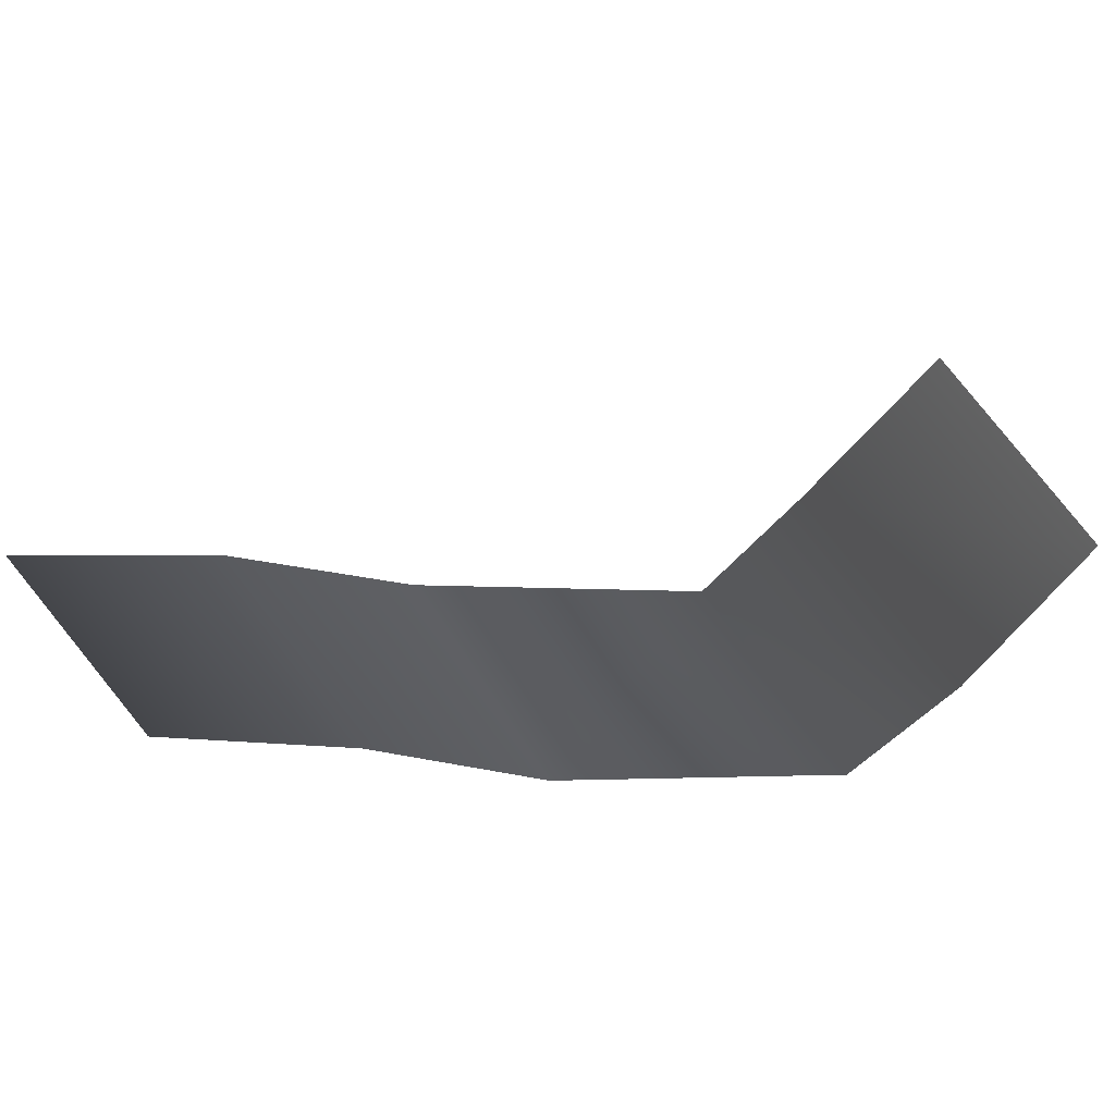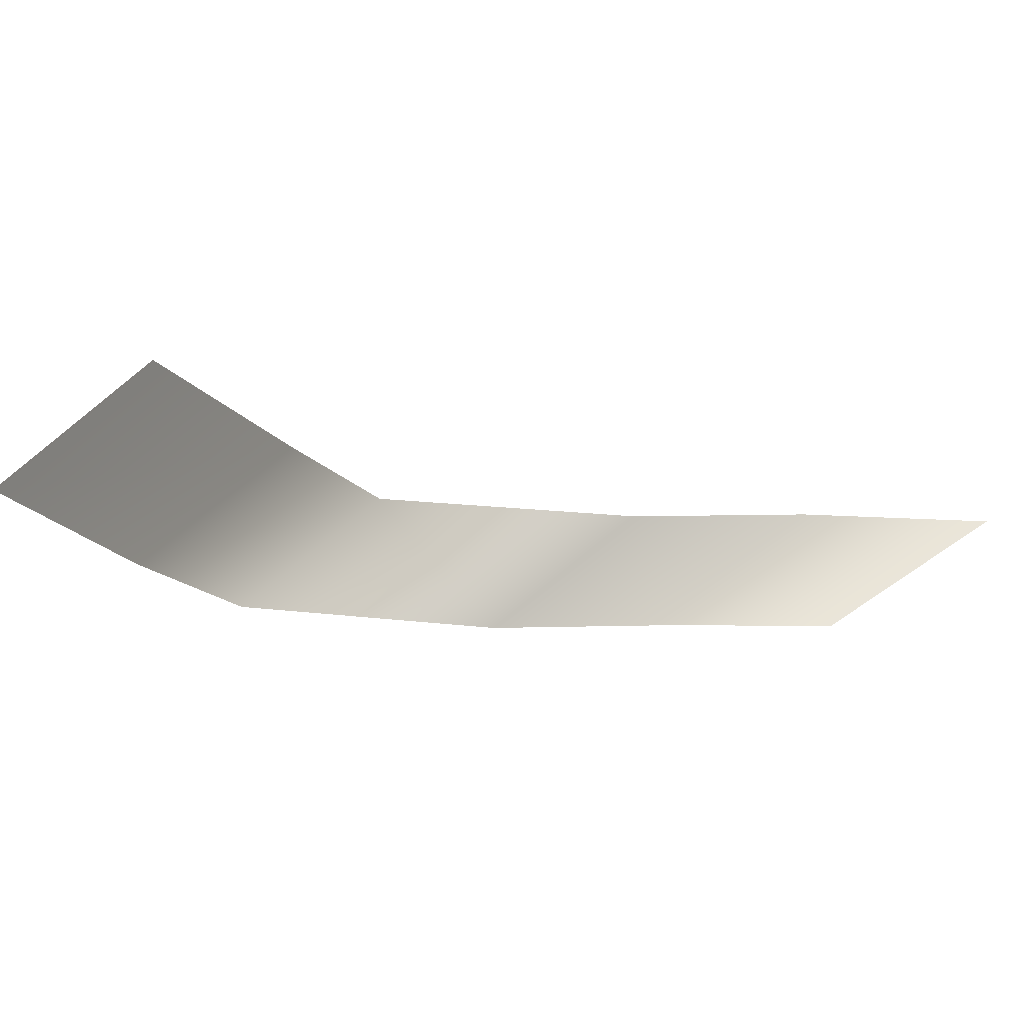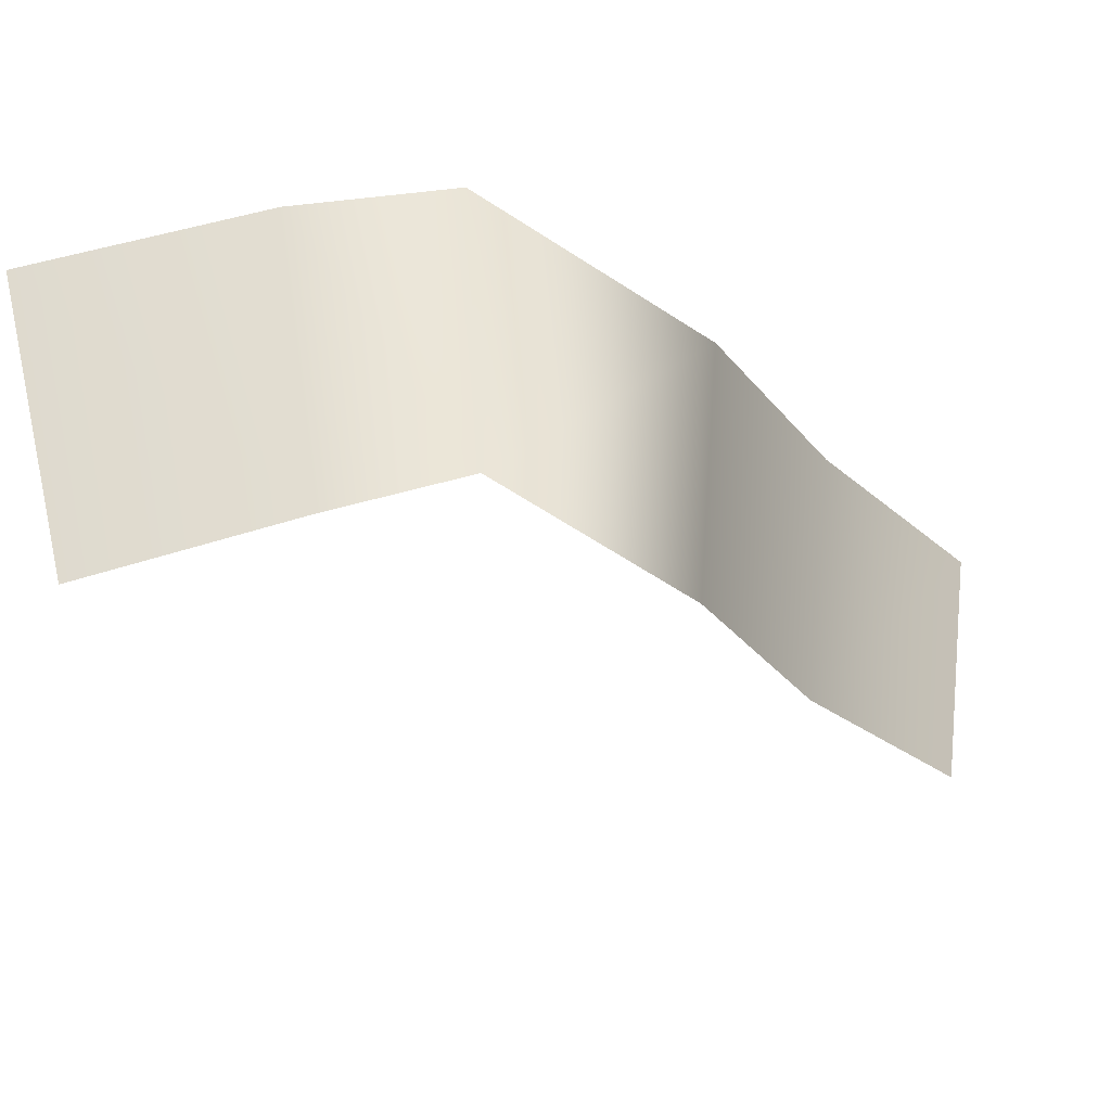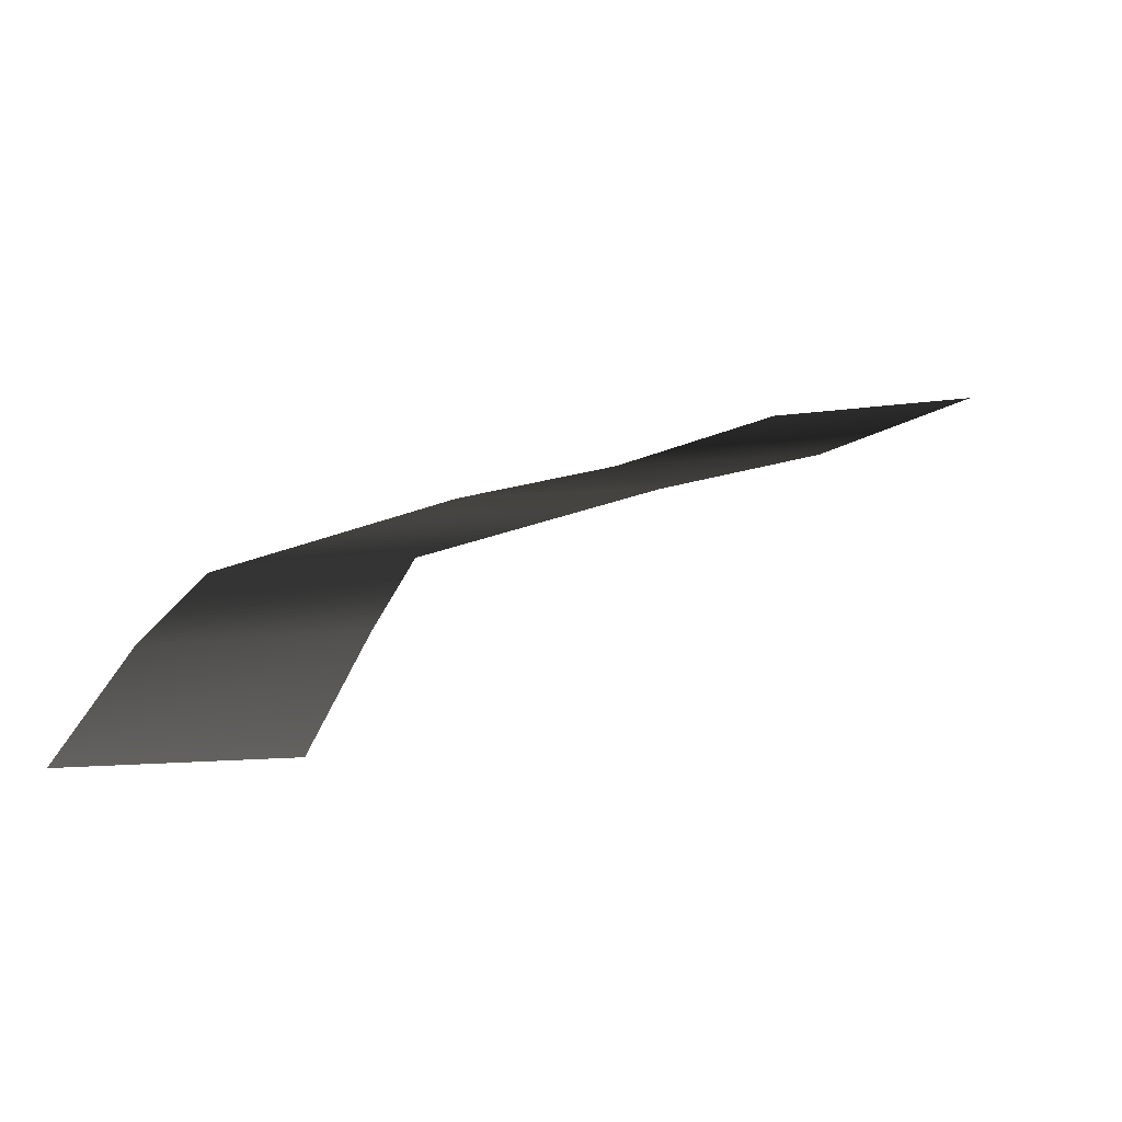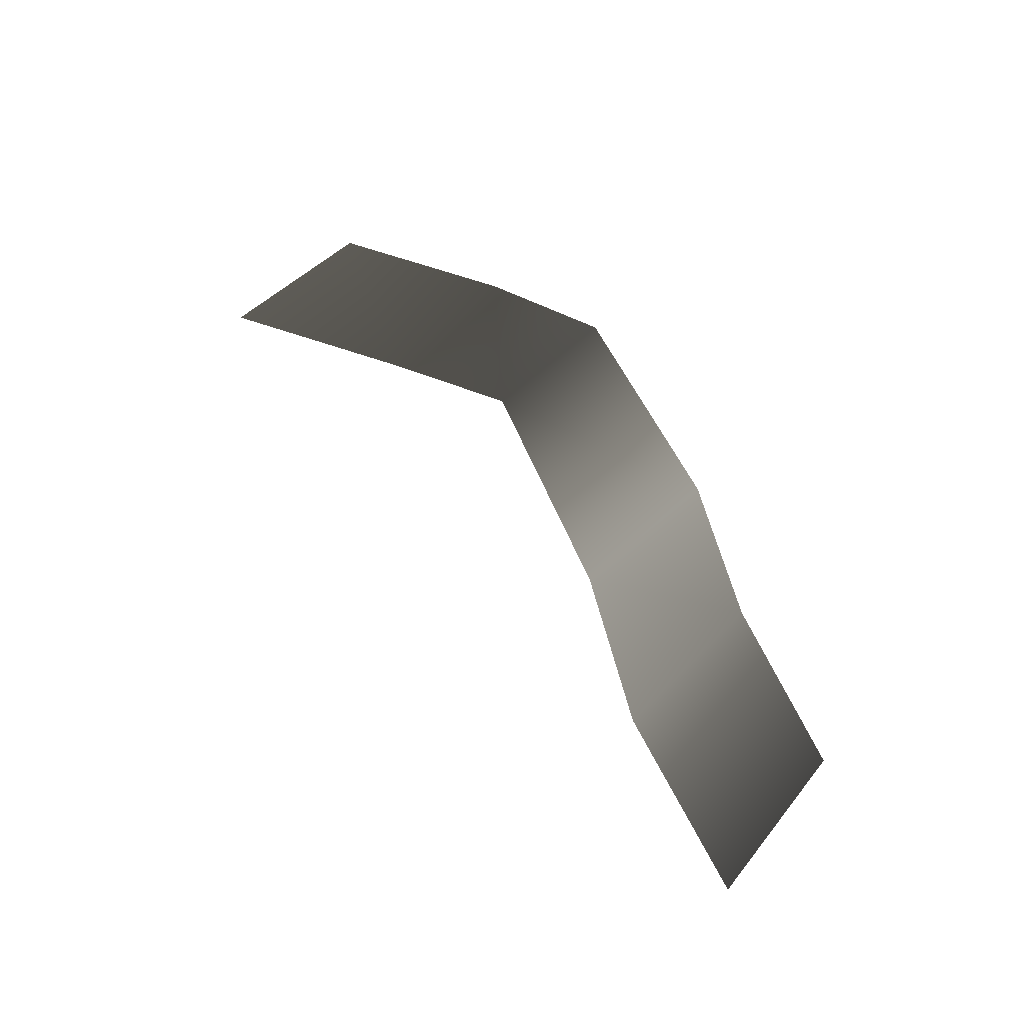
<metadata>
{"format":"obj","ext":"obj","renderer":"f3d","projection":"perspective","resolution":1024,"background":"white","views":[{"elev":77.2,"azim":-43.3,"up":"+Y"},{"elev":-29.6,"azim":128.9,"up":"+Y"},{"elev":38.4,"azim":157.9,"up":"+Z"},{"elev":30.4,"azim":103.7,"up":"+Y"},{"elev":45.5,"azim":-153.6,"up":"+Y"}]}
</metadata>
<code>
g Fog25
v -2.461 -0.2452 -0.6752
v -2.357 0.08769 -1.96
v -1.433 0.03741 -1.108
v -1.599 -0.2965 0.2235
v -0.7528 0.03679 -0.2255
v -0.9309 -0.2972 1.113
v 0.4335 0.06462 0.953
v 0.3531 -0.2687 2.28
v 1.208 -0.2653 2.372
v 1.244 0.06904 0.9509
v 2.41 -0.2583 2.339
v 2.442 0.07614 0.9056
g Fog25_0
f 3 2 1
f 4 3 1
f 5 3 4
f 6 5 4
f 5 6 7
f 6 8 7
f 8 9 7
f 9 10 7
f 10 9 11
f 12 10 11

</code>
